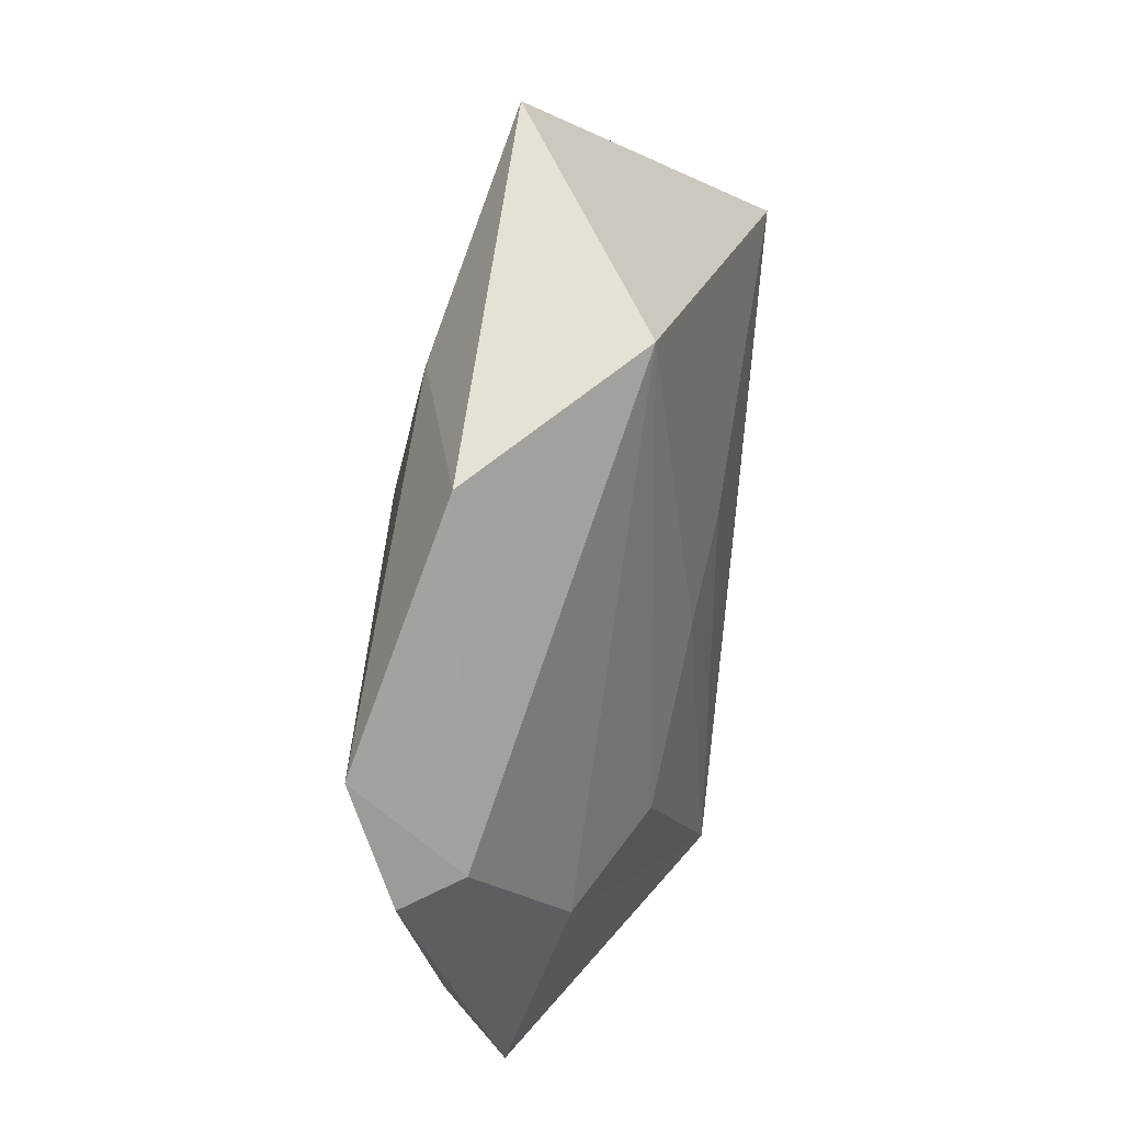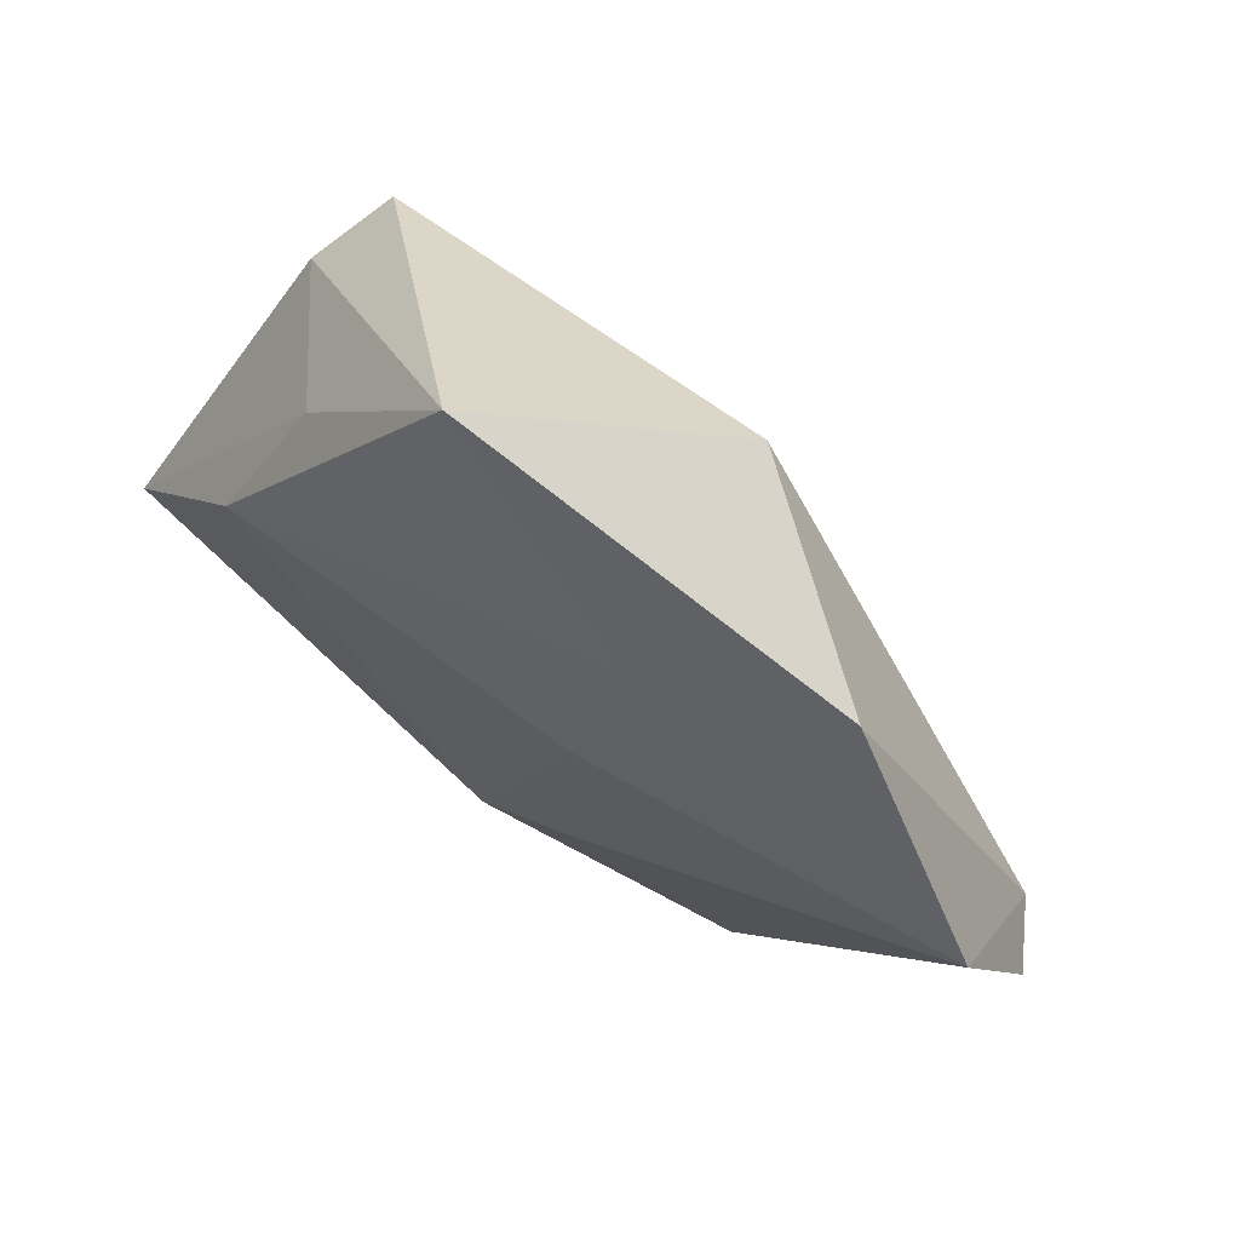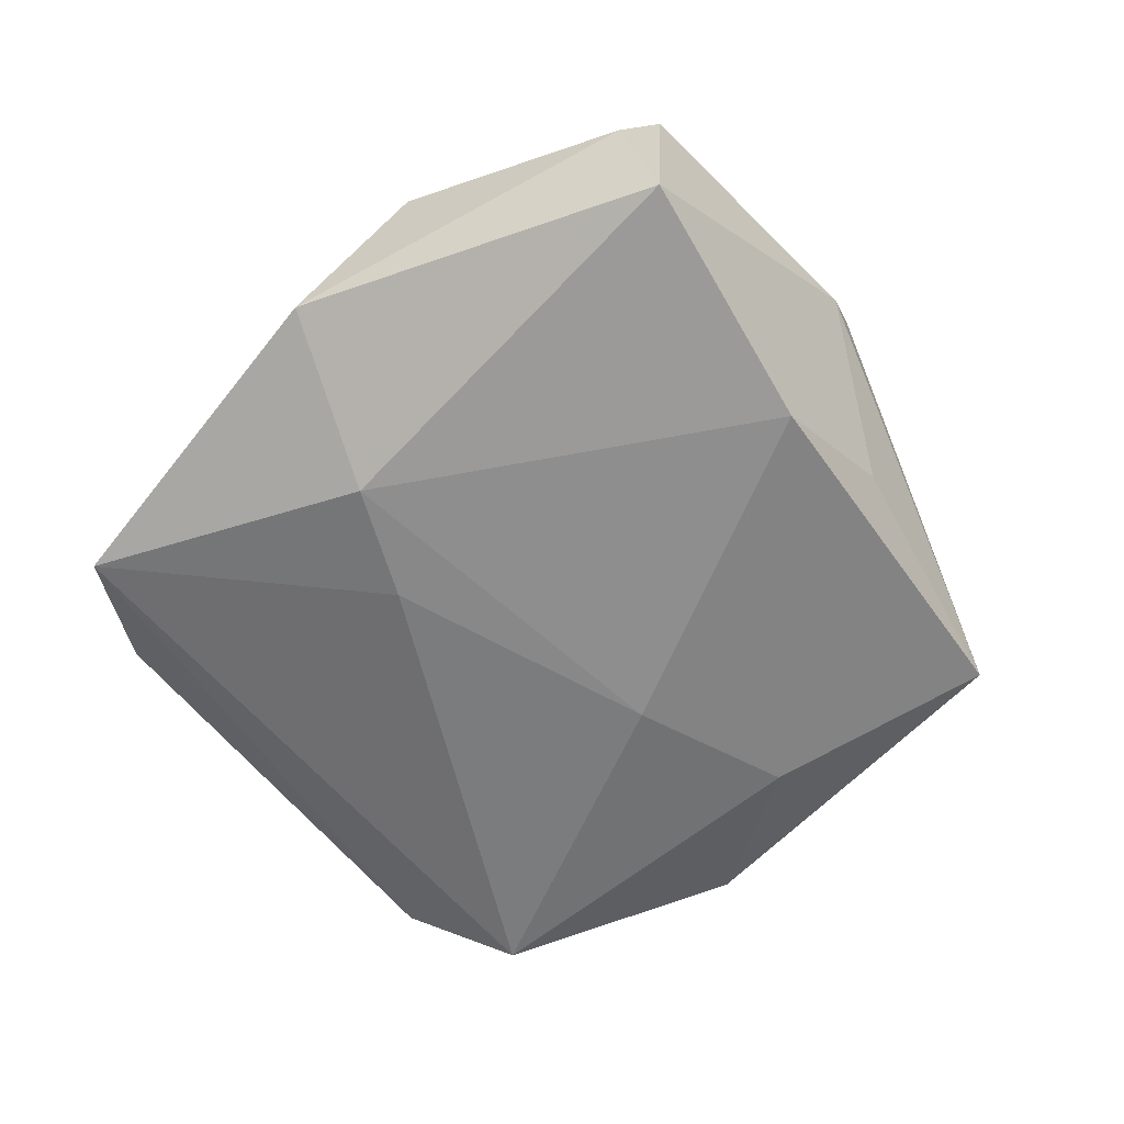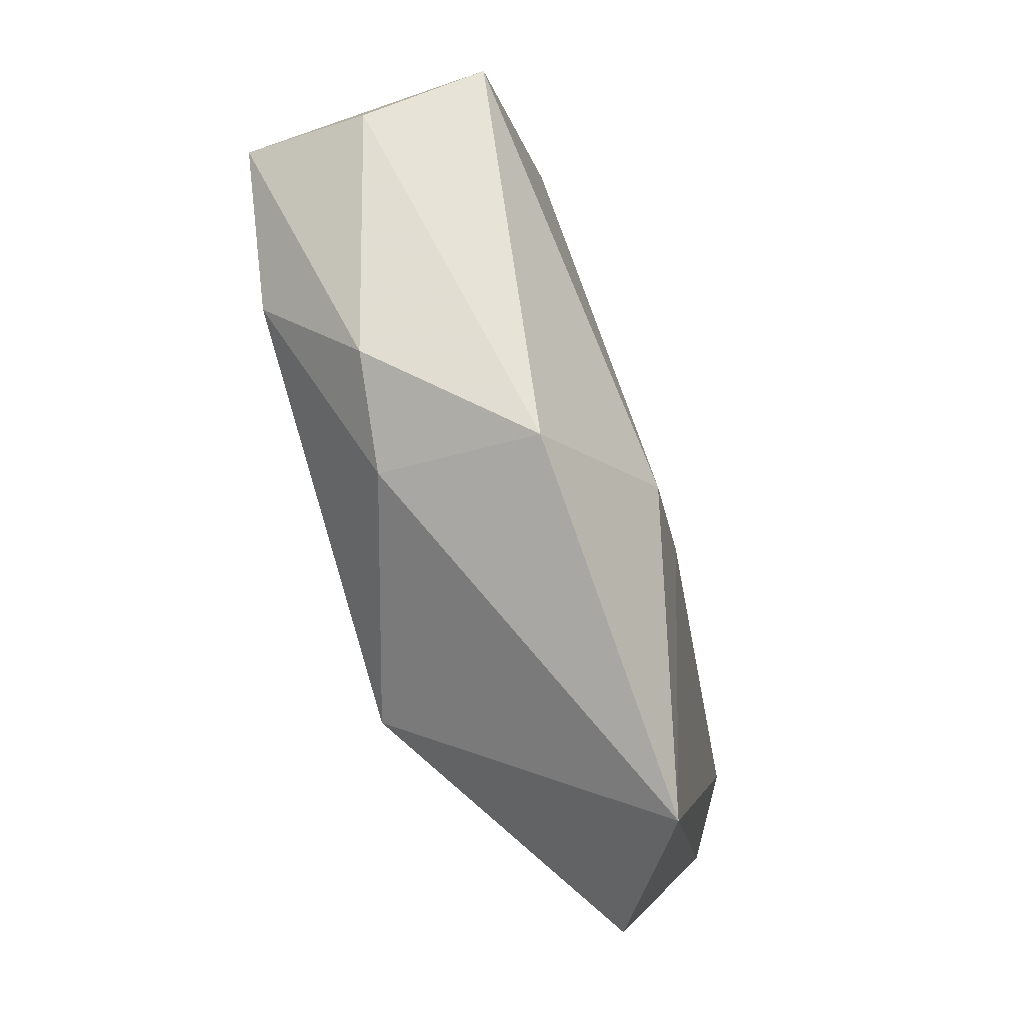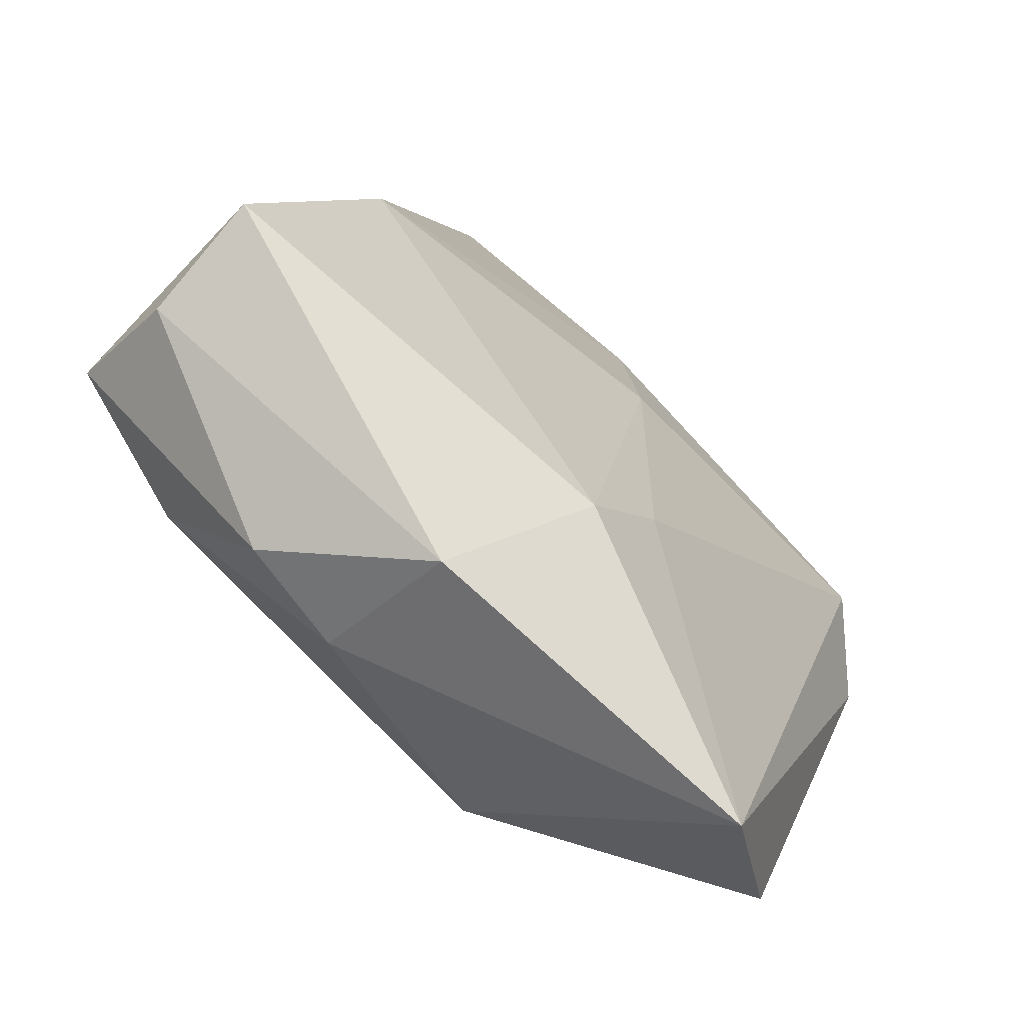
<metadata>
{"format":"obj","ext":"obj","renderer":"f3d","projection":"perspective","resolution":1024,"background":"white","views":[{"elev":47.2,"azim":-76.8,"up":"+Y"},{"elev":73.4,"azim":-140.6,"up":"+Y"},{"elev":-68.0,"azim":62.5,"up":"+Z"},{"elev":-74.7,"azim":112.2,"up":"+Y"},{"elev":-60.5,"azim":140.8,"up":"+Y"}]}
</metadata>
<code>
v -0.009592 0.04066 0.01081
v -0.01027 -0.02807 0.01772
v 0.001019 0.009266 0.01571
v 0.03117 -0.0193 0.01336
v -0.03674 -0.008315 0.009603
v -0.009618 0.01619 -0.01413
v 0.02574 -0.03122 0.004556
v 0.04377 -0.01051 -0.01525
v 0.04464 -0.01526 -0.002906
v 0.03741 0.01627 0.006146
v 0.03401 0.0208 0.01401
v -0.04703 0.0191 -0.007957
v 0.0287 0.01329 -0.01571
v -0.05081 0.007187 -0.002945
v 0.01325 -0.03743 -0.008685
v -0.0244 -0.04462 -0.007277
v -0.03694 -0.03584 0.002773
v 0.01459 -0.03342 0.00727
v 0.04516 -0.01013 0.00974
v -0.04675 0.008515 0.00255
v -0.008674 -0.01413 -0.0152
v 0.0005931 -0.0231 -0.01629
v -0.02219 -0.009103 0.0143
v 0.009185 0.04999 -0.005878
v -0.0104 0.005345 0.01551
v -0.0111 0.03483 -0.009917
v 0.02465 0.02665 -0.007496
v -0.02954 0.03882 -0.002432
f 17 20 14
f 14 20 12
f 14 16 17
f 12 16 14
f 17 16 2
f 4 11 2
f 8 9 15
f 13 8 22
f 15 16 22
f 22 8 15
f 5 20 17
f 17 2 5
f 5 2 23
f 1 20 5
f 5 23 1
f 28 26 12
f 28 20 1
f 12 20 28
f 13 26 24
f 1 11 24
f 24 28 1
f 26 28 24
f 19 11 4
f 9 8 19
f 4 2 18
f 18 16 15
f 18 2 16
f 1 23 25
f 23 2 25
f 13 22 6
f 12 26 6
f 6 26 13
f 21 16 12
f 21 22 16
f 12 6 21
f 21 6 22
f 27 8 13
f 13 24 27
f 11 19 10
f 10 19 8
f 8 27 10
f 10 24 11
f 10 27 24
f 4 18 7
f 7 19 4
f 9 19 7
f 15 9 7
f 7 18 15
f 3 2 11
f 3 25 2
f 3 11 1
f 1 25 3

</code>
